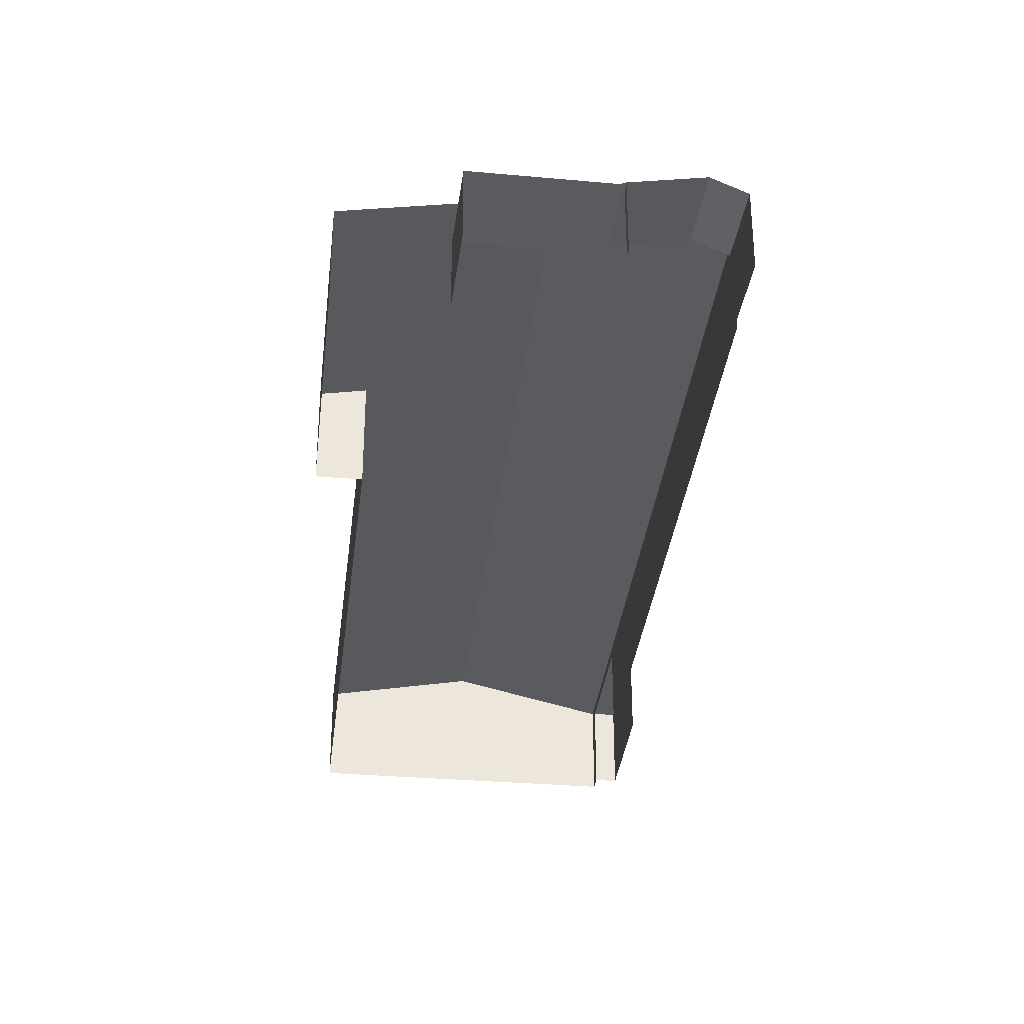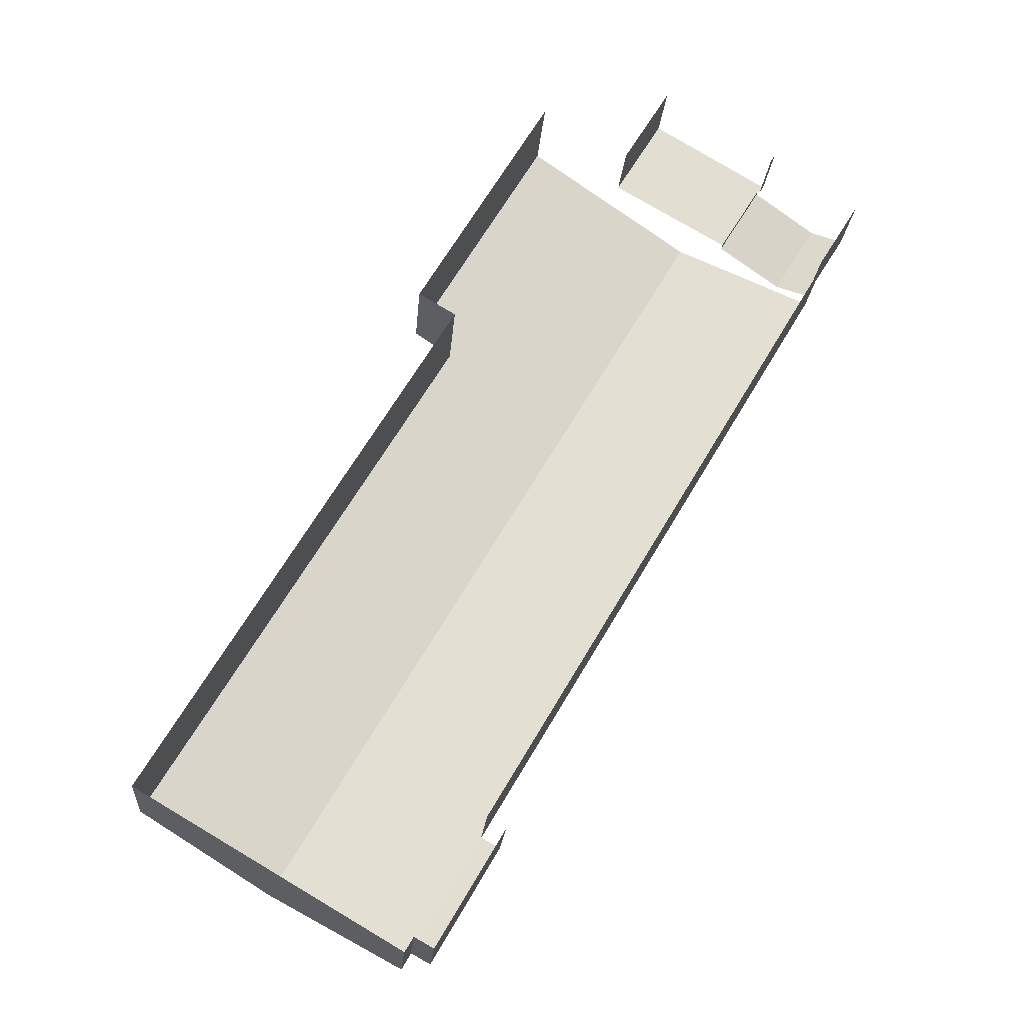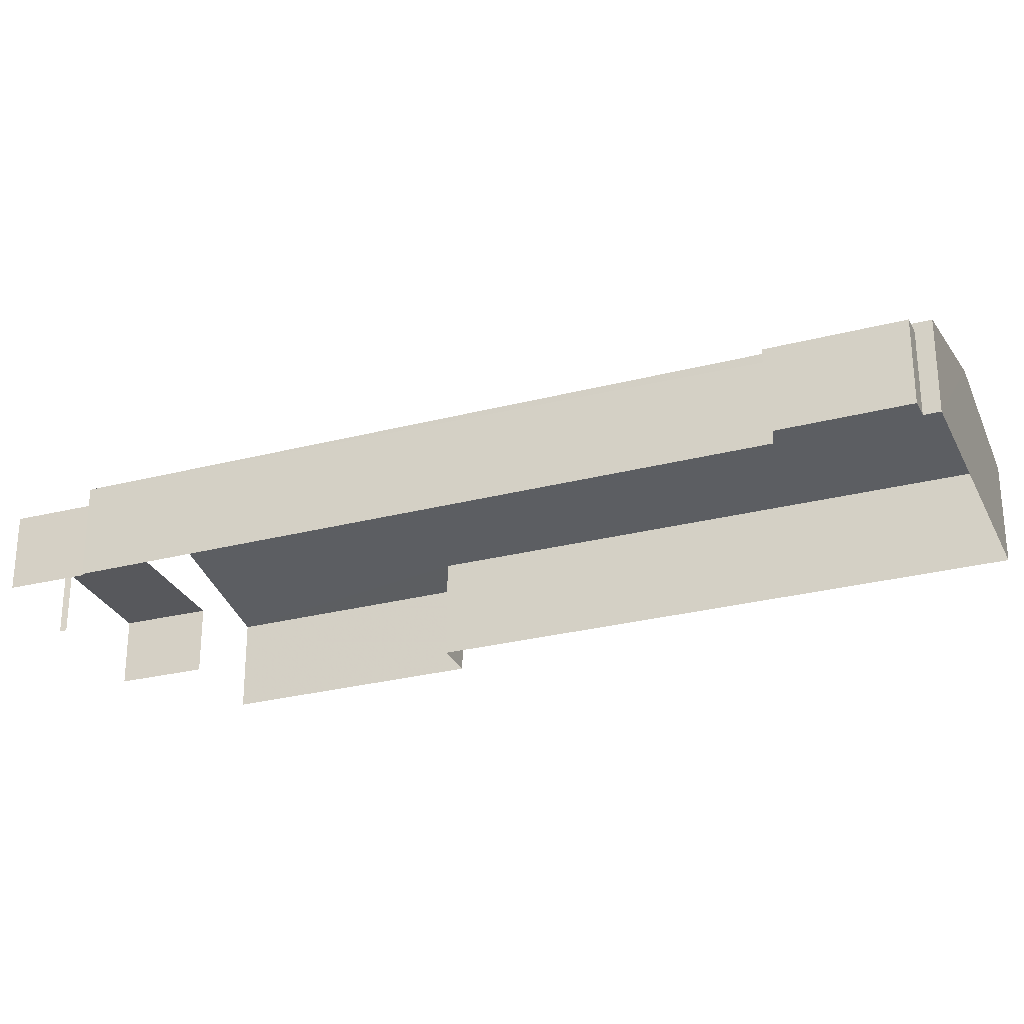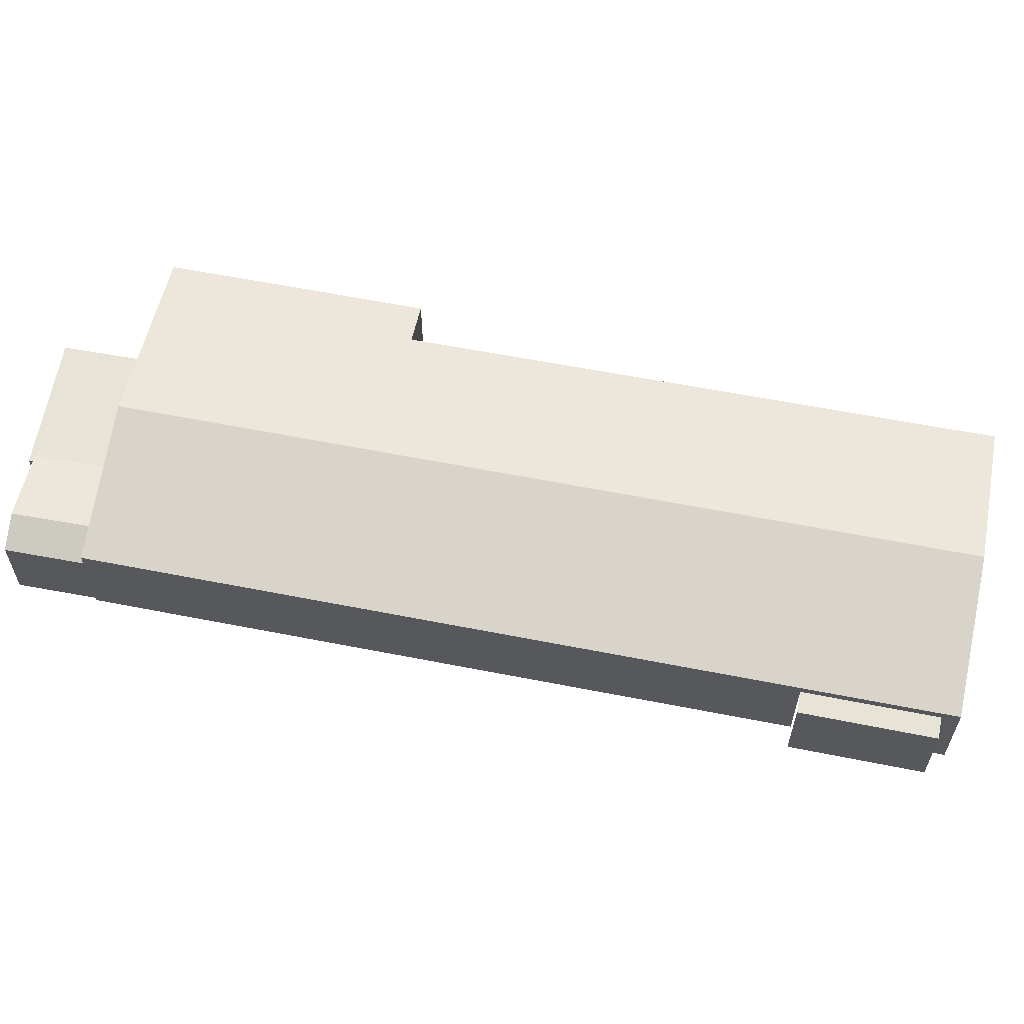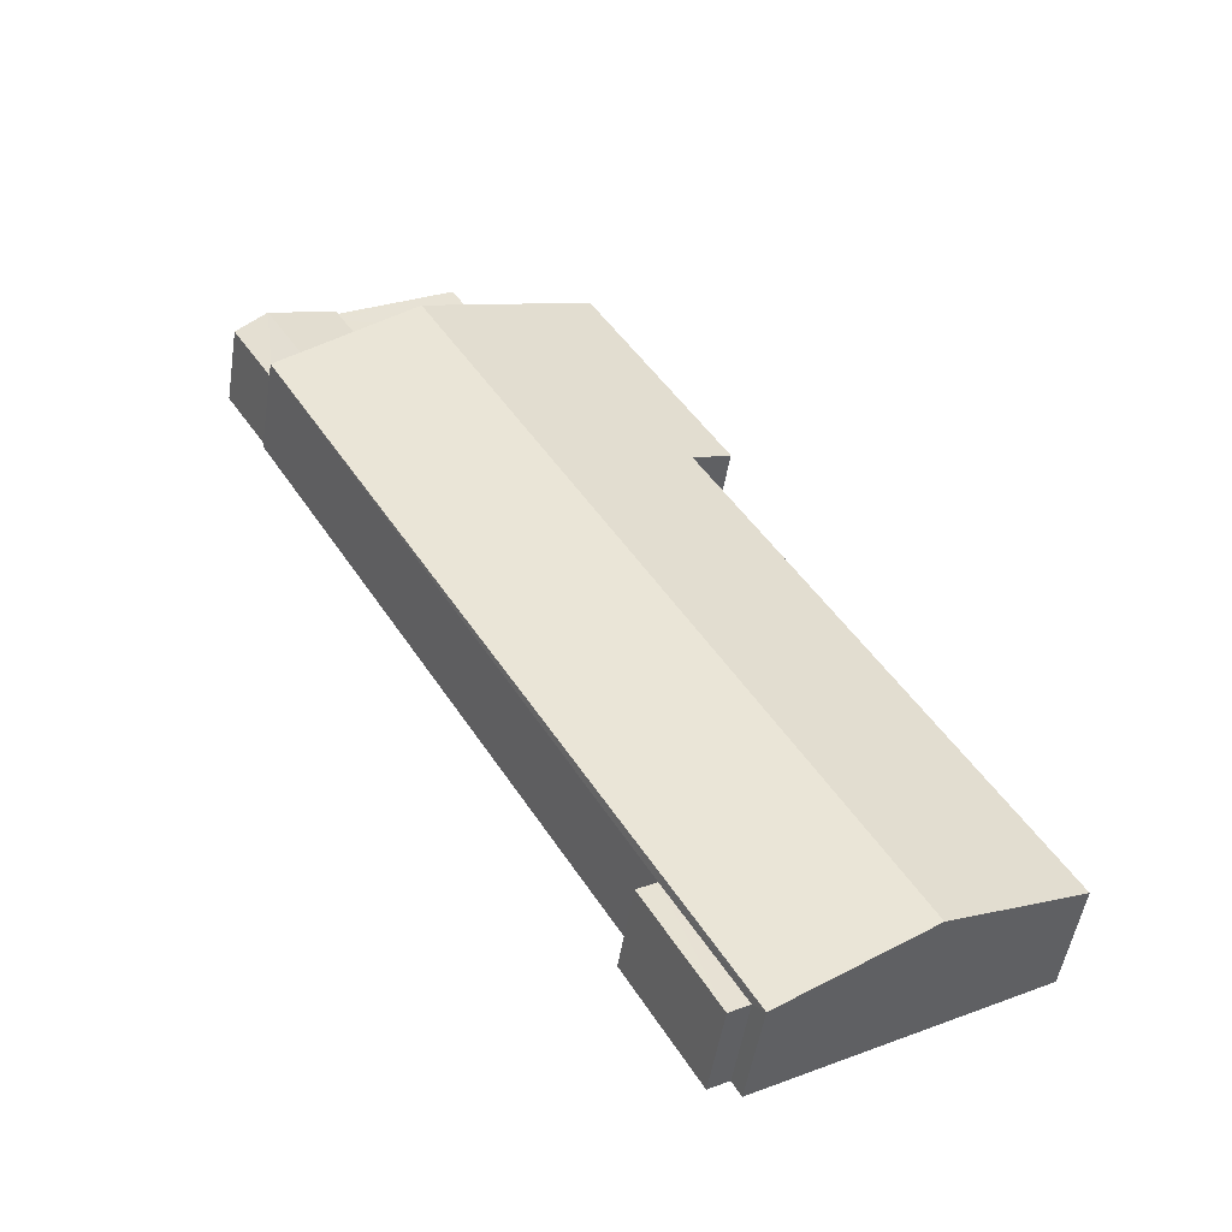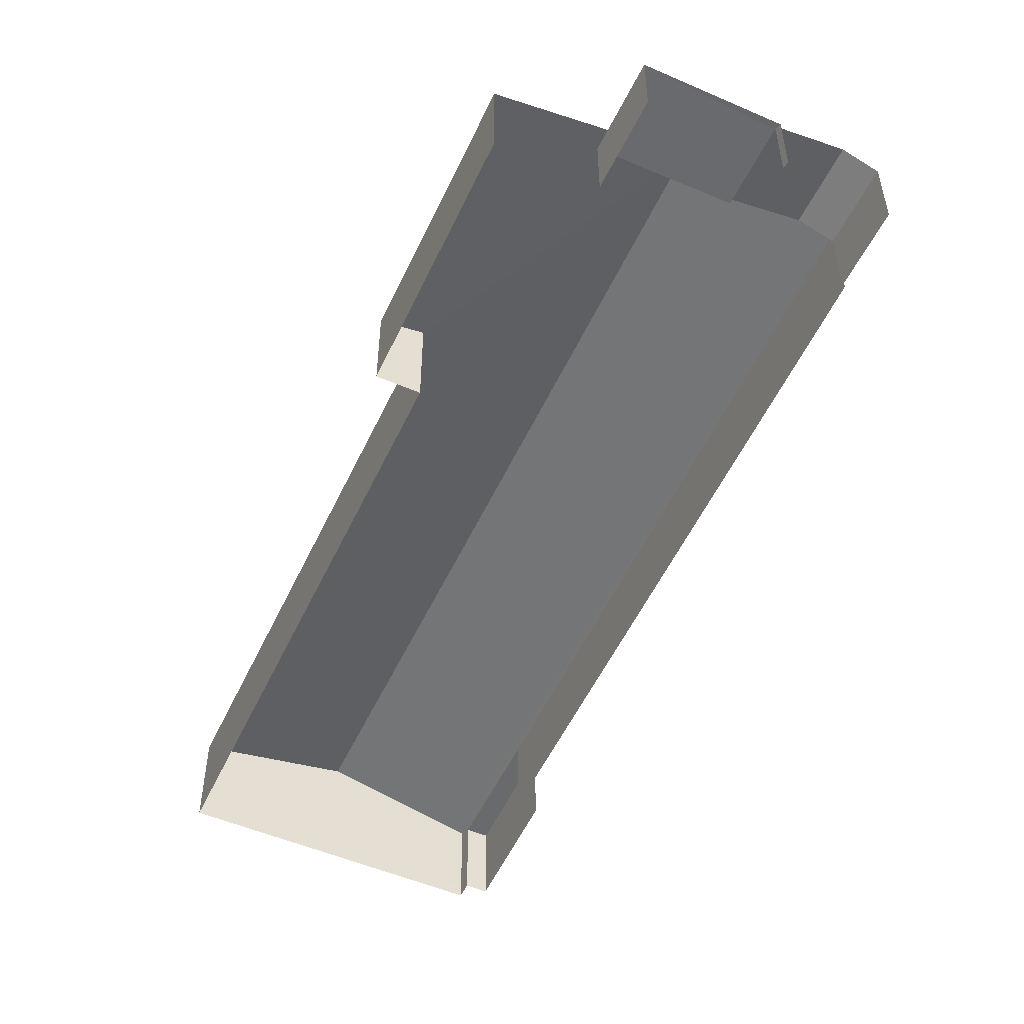
<metadata>
{"format":"obj","ext":"obj","renderer":"f3d","projection":"perspective","resolution":1024,"background":"white","views":[{"elev":-33.7,"azim":-156.0,"up":"+Z"},{"elev":-21.2,"azim":175.7,"up":"+Y"},{"elev":-28.3,"azim":-38.1,"up":"+Z"},{"elev":62.2,"azim":-48.3,"up":"+Z"},{"elev":-50.5,"azim":-8.9,"up":"+Y"},{"elev":-53.0,"azim":-174.0,"up":"+Z"}]}
</metadata>
<code>
v -2.203e+05 -1.251e+05 12.37
v -2.203e+05 -1.251e+05 12.37
v -2.203e+05 -1.251e+05 12.37
v -2.203e+05 -1.251e+05 12.37
v -2.203e+05 -1.251e+05 12.37
v -2.203e+05 -1.251e+05 12.37
v -2.203e+05 -1.251e+05 12.37
v -2.203e+05 -1.251e+05 12.37
v -2.203e+05 -1.251e+05 12.37
v -2.203e+05 -1.251e+05 12.37
v -2.203e+05 -1.251e+05 12.37
v -2.203e+05 -1.251e+05 12.37
v -2.203e+05 -1.251e+05 12.37
v -2.203e+05 -1.251e+05 12.37
v -2.203e+05 -1.251e+05 12.37
v -2.203e+05 -1.251e+05 12.37
v -2.203e+05 -1.251e+05 16.11
v -2.203e+05 -1.251e+05 16.11
v -2.203e+05 -1.251e+05 16.11
v -2.203e+05 -1.251e+05 16.11
v -2.203e+05 -1.251e+05 18.01
v -2.203e+05 -1.251e+05 16.5
v -2.203e+05 -1.251e+05 18.01
v -2.203e+05 -1.251e+05 16.5
v -2.203e+05 -1.251e+05 15.41
v -2.203e+05 -1.251e+05 15.41
v -2.203e+05 -1.251e+05 15.41
v -2.203e+05 -1.251e+05 15.41
v -2.203e+05 -1.251e+05 15.41
v -2.203e+05 -1.251e+05 15.41
v -2.203e+05 -1.251e+05 16.4
v -2.203e+05 -1.251e+05 15.76
v -2.203e+05 -1.251e+05 16.4
v -2.203e+05 -1.251e+05 15.76
v -2.203e+05 -1.251e+05 15.76
v -2.203e+05 -1.251e+05 15.76
v -2.203e+05 -1.251e+05 16.84
v -2.203e+05 -1.251e+05 16.5
v -2.203e+05 -1.251e+05 16.82
v -2.203e+05 -1.251e+05 16.5
f 1 2 3
f 4 1 5
f 6 7 8
f 1 3 7
f 6 8 9
f 10 11 12
f 13 5 6
f 10 13 6
f 14 10 6
f 14 15 16
f 10 16 11
f 1 7 5
f 5 7 6
f 14 16 10
f 28 8 7
f 5 13 35
f 28 30 21
f 38 8 28
f 35 13 24
f 31 35 24
f 34 31 21
f 30 34 21
f 38 28 21
f 31 24 21
f 29 1 33
f 32 26 29
f 1 4 33
f 32 29 33
f 4 36 33
f 10 12 18
f 17 10 18
f 27 3 2
f 25 27 2
f 17 18 19
f 20 17 19
f 21 22 23
f 21 24 22
f 25 26 27
f 27 26 28
f 25 29 26
f 28 26 30
f 31 32 33
f 31 34 32
f 35 33 36
f 35 31 33
f 23 37 21
f 21 37 38
f 23 39 37
f 38 37 40
f 22 15 23
f 15 14 23
f 14 39 23
f 20 19 11
f 16 20 11
f 7 3 27
f 28 7 27
f 9 8 38
f 40 9 38
f 40 6 9
f 40 37 6
f 1 25 2
f 1 29 25
f 17 13 10
f 13 17 24
f 16 15 20
f 22 24 17
f 15 22 20
f 22 17 20
f 19 12 11
f 19 18 12
f 5 36 4
f 5 35 36
f 30 32 34
f 30 26 32
f 39 14 6
f 37 39 6

</code>
